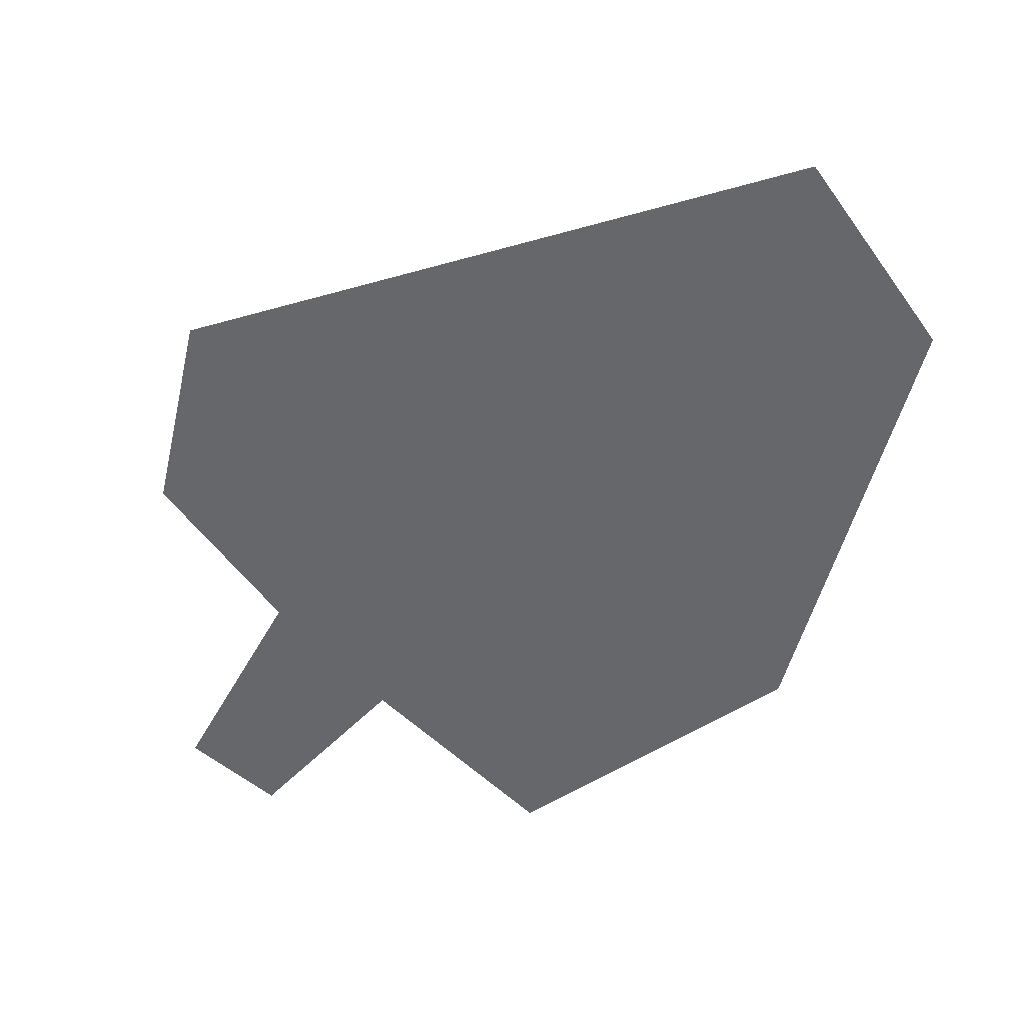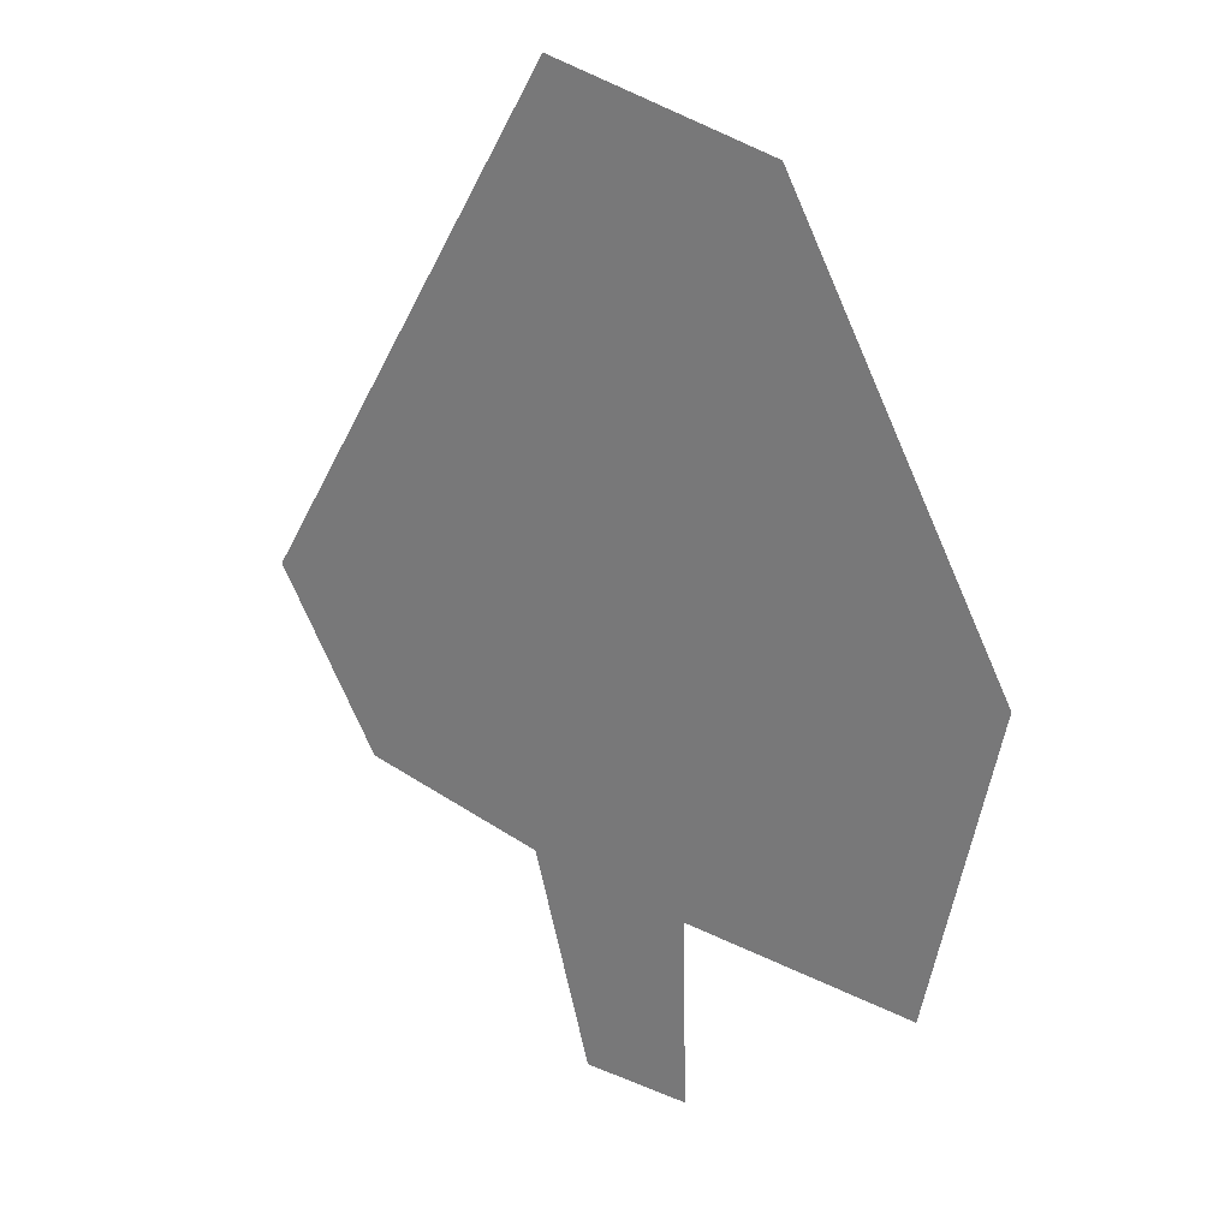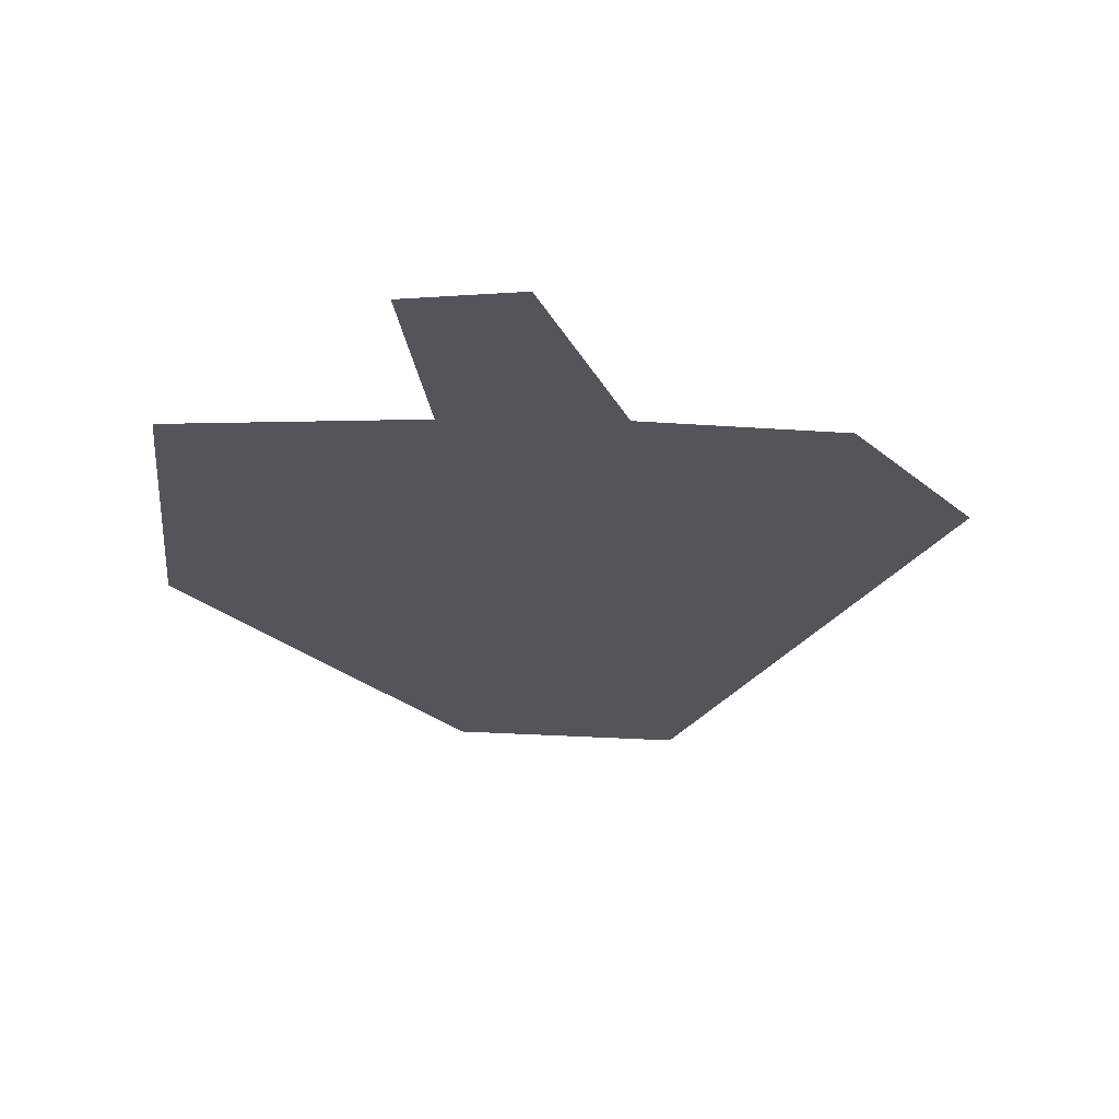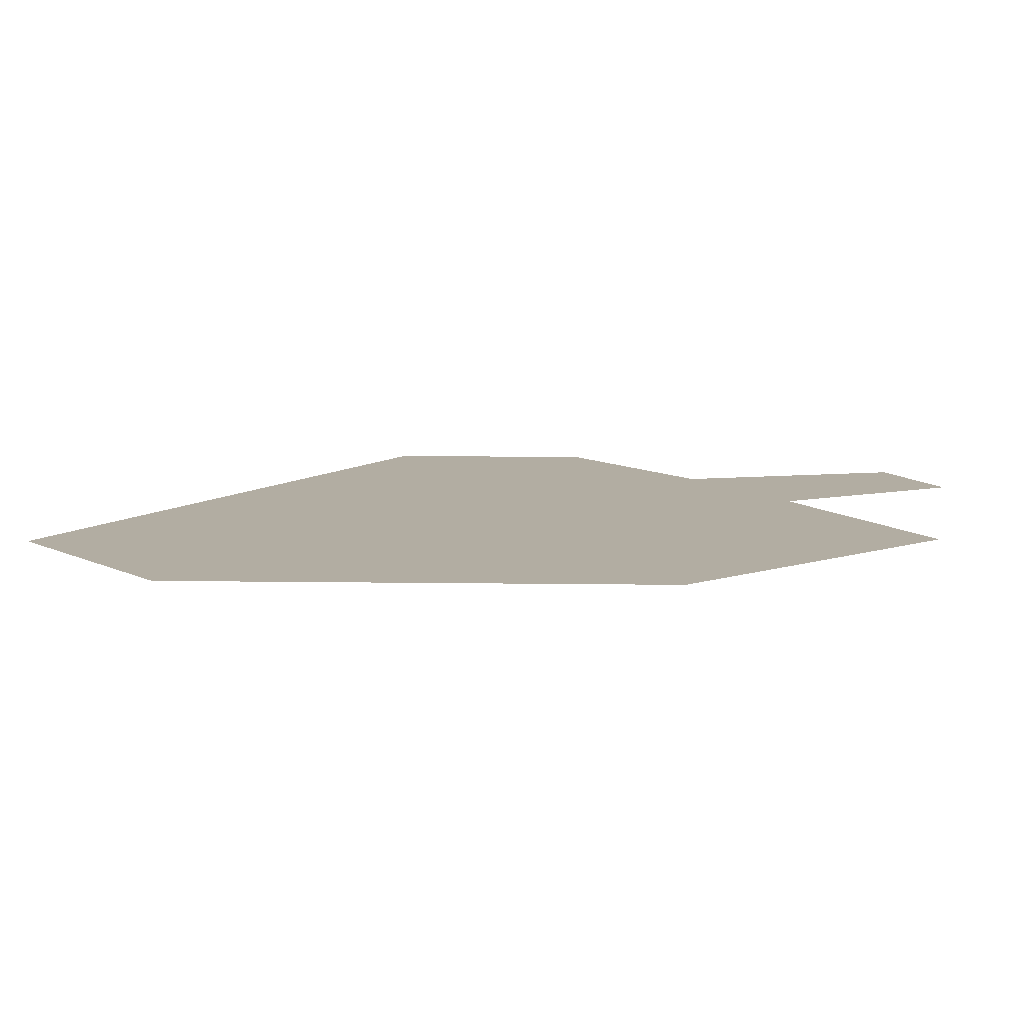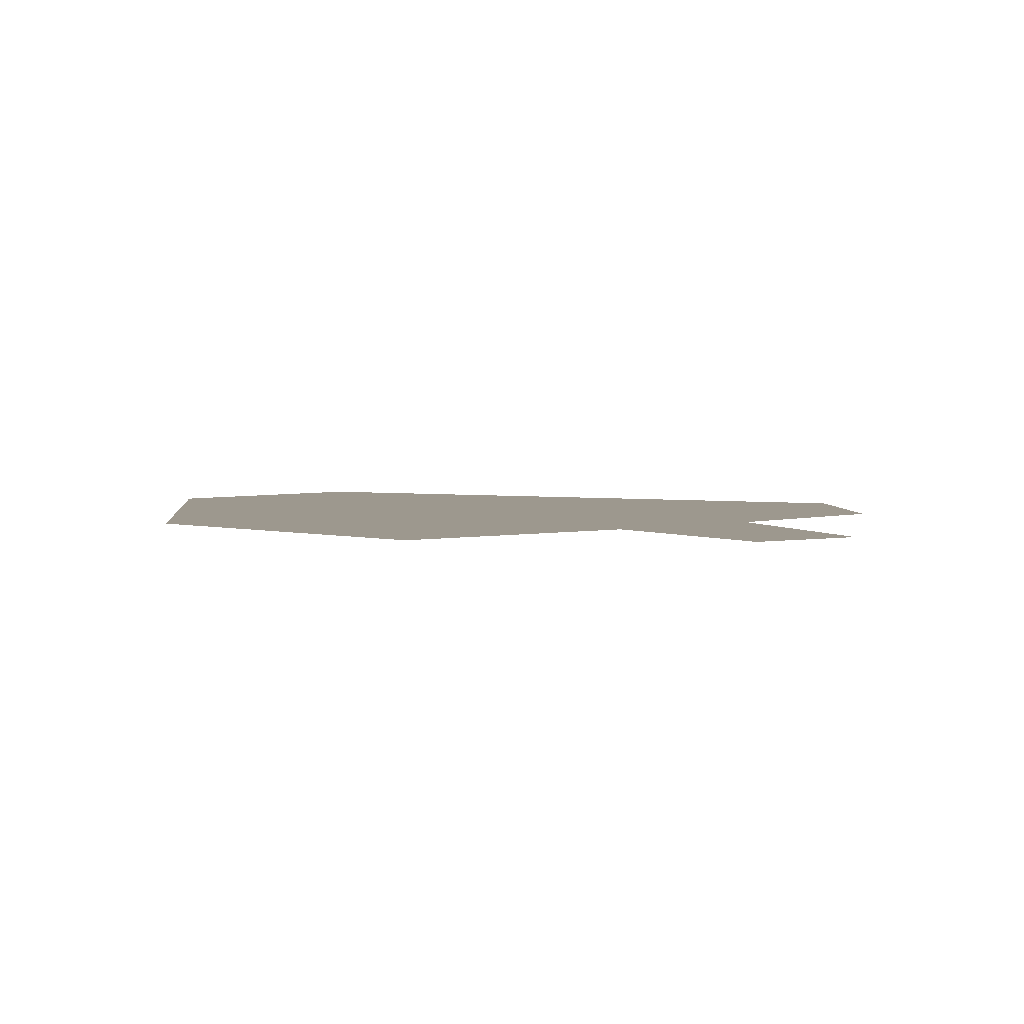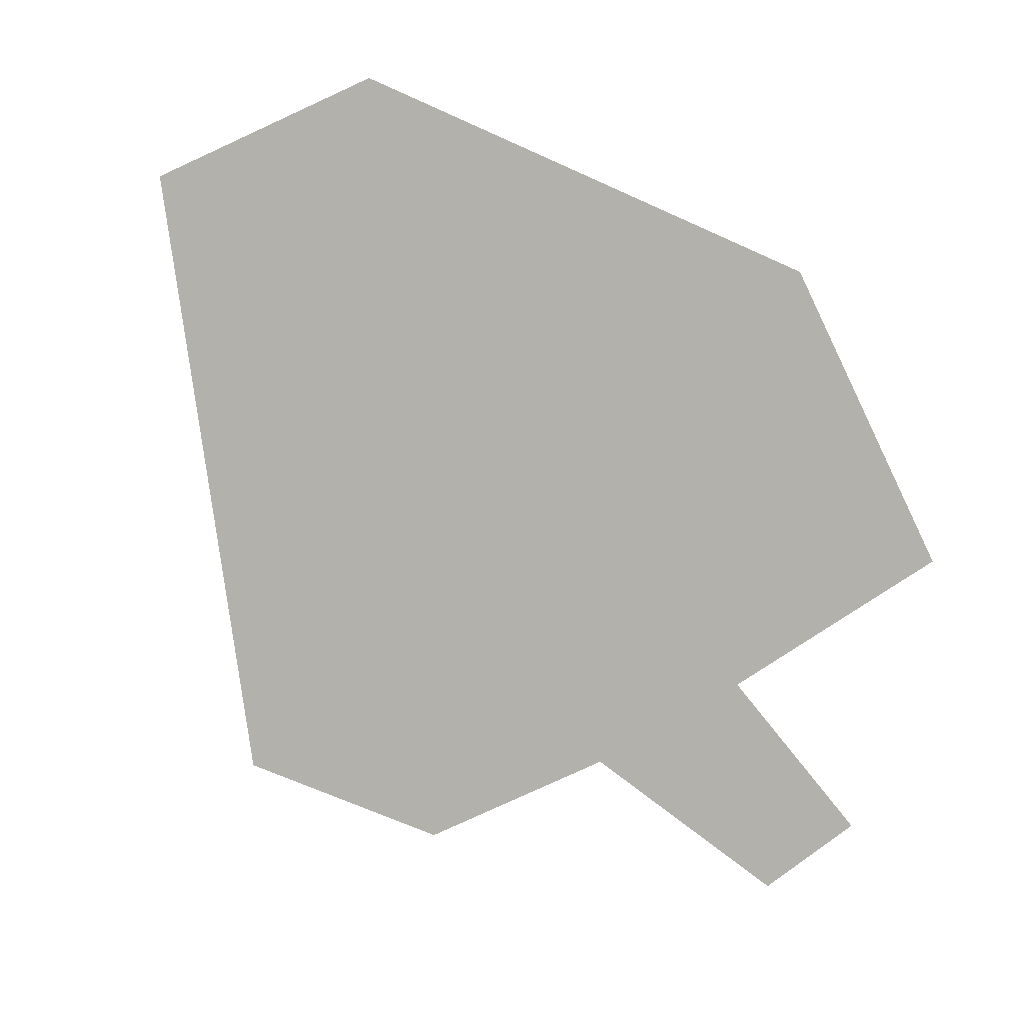
<metadata>
{"format":"obj","ext":"obj","renderer":"f3d","projection":"perspective","resolution":1024,"background":"white","views":[{"elev":-52.0,"azim":137.1,"up":"+Z"},{"elev":26.2,"azim":-146.2,"up":"+Y"},{"elev":-25.0,"azim":6.2,"up":"+Z"},{"elev":10.6,"azim":-116.4,"up":"+Z"},{"elev":3.2,"azim":-33.7,"up":"+Z"},{"elev":-79.1,"azim":-142.4,"up":"+Z"}]}
</metadata>
<code>
g p038v001_l
v -0.4282 9.603e-07 0
v -0.3996 1.463 0
v 0.3869 9.603e-07 0
v 0.8159 1.616 0
v -2.671 3.741 0
v -2.167 1.333 0
v 2.21 1.935 0
v 2.975 3.243 0
v -1.001 6.827 0
v 0.6746 7.211 0
g p038v001_l_0
f 3 2 1
f 4 2 3
f 5 2 4
f 2 5 6
f 5 4 7
f 5 7 8
f 5 8 9
f 9 8 10

</code>
